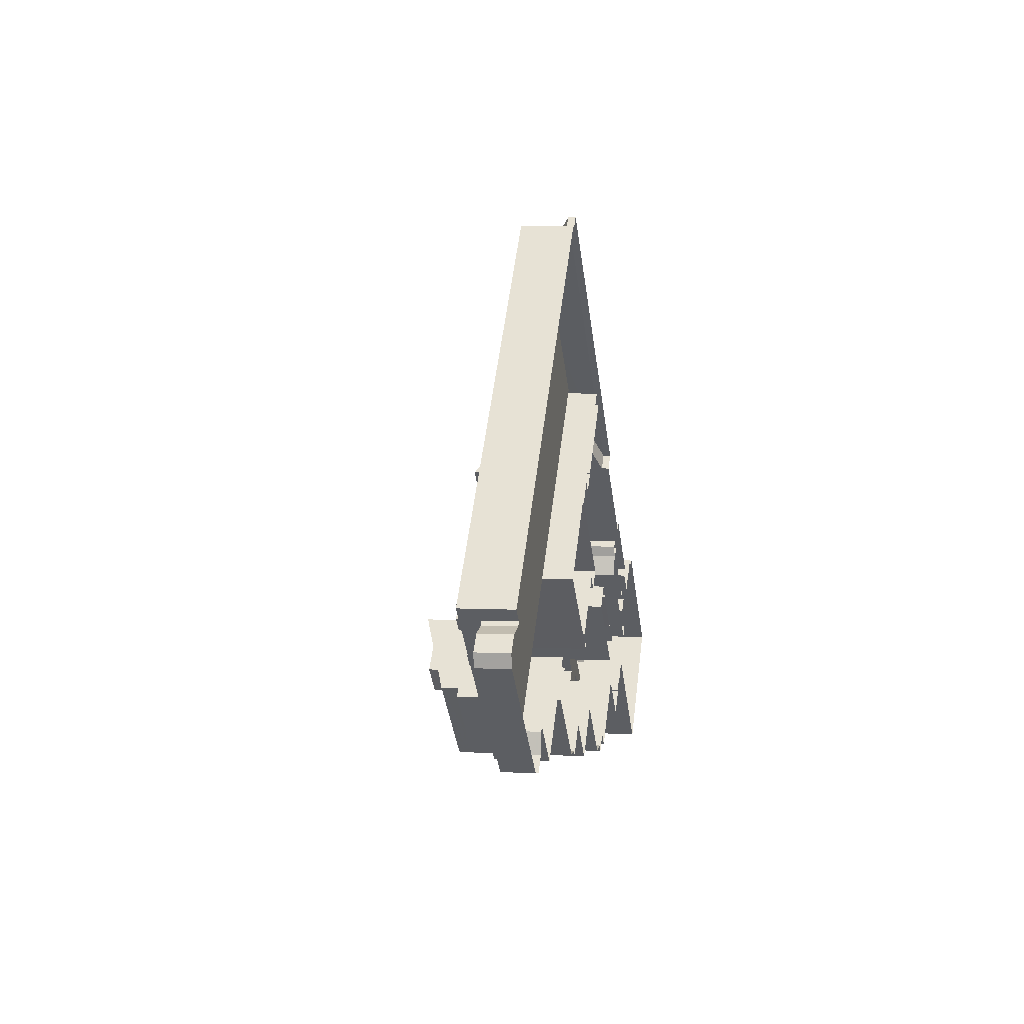
<metadata>
{"format":"obj","ext":"obj","renderer":"f3d","projection":"perspective","resolution":1024,"background":"white","views":[{"elev":4.1,"azim":100.3,"up":"+Y"}]}
</metadata>
<code>
v -9195 -3.671e+04 13.47
v -9195 -3.671e+04 13.47
v -9197 -3.671e+04 13.47
v -9242 -3.666e+04 13.51
v -9241 -3.666e+04 13.51
v -9198 -3.671e+04 13.47
v -9199 -3.671e+04 13.47
v -9212 -3.673e+04 13.47
v -9200 -3.671e+04 13.47
v -9216 -3.672e+04 13.48
v -9241 -3.671e+04 13.5
v -9264 -3.668e+04 13.52
v -9243 -3.666e+04 13.51
v -9215 -3.673e+04 13.48
v -9214 -3.673e+04 13.48
v -9279 -3.669e+04 13.53
v -9322 -3.672e+04 13.55
v -9306 -3.671e+04 13.54
v -9306 -3.671e+04 13.54
v -9297 -3.672e+04 13.53
v -9308 -3.674e+04 13.54
v -9281 -3.67e+04 13.53
v -9285 -3.67e+04 13.53
v -9288 -3.67e+04 13.53
v -9298 -3.671e+04 13.54
v -9289 -3.67e+04 13.53
v -9277 -3.669e+04 13.53
v -9266 -3.668e+04 13.52
v -9304 -3.671e+04 13.54
v -9302 -3.671e+04 13.54
v -9268 -3.673e+04 13.51
v -9258 -3.673e+04 13.51
v -9266 -3.673e+04 13.51
v -9269 -3.673e+04 13.51
v -9271 -3.673e+04 13.51
v -9247 -3.673e+04 13.5
v -9252 -3.673e+04 13.5
v -9243 -3.673e+04 13.49
v -9243 -3.673e+04 13.49
v -9273 -3.673e+04 13.51
v -9278 -3.673e+04 13.52
v -9281 -3.67e+04 13.53
v -9272 -3.671e+04 13.52
v -9241 -3.673e+04 13.49
v -9289 -3.673e+04 13.53
v -9287 -3.673e+04 13.52
v -9289 -3.673e+04 13.53
v -9300 -3.671e+04 13.54
v -9302 -3.671e+04 13.54
v -9233 -3.672e+04 13.49
v -9231 -3.672e+04 13.49
v -9281 -3.673e+04 13.52
v -9286 -3.673e+04 13.52
v -9287 -3.673e+04 13.52
v -9297 -3.671e+04 13.54
v -9296 -3.672e+04 13.53
v -9233 -3.672e+04 13.49
v -9216 -3.672e+04 13.48
v -9222 -3.673e+04 13.48
v -9291 -3.673e+04 13.53
v -9291 -3.673e+04 13.53
v -9293 -3.673e+04 13.53
v -9296 -3.672e+04 13.53
v -9278 -3.673e+04 13.52
v -9233 -3.672e+04 13.49
v -9282 -3.672e+04 13.52
v -9234 -3.672e+04 13.49
v -9286 -3.671e+04 13.53
v -9257 -3.669e+04 13.51
v -9254 -3.672e+04 13.51
v -9280 -3.672e+04 13.52
v -9284 -3.671e+04 13.53
v -9263 -3.671e+04 13.51
v -9294 -3.671e+04 13.53
v -9296 -3.672e+04 13.53
v -9257 -3.669e+04 13.51
v -9270 -3.671e+04 13.52
v -9254 -3.672e+04 13.51
v -9273 -3.671e+04 13.52
v -9294 -3.672e+04 13.53
v -9284 -3.671e+04 13.53
v -9255 -3.67e+04 13.51
v -9261 -3.671e+04 13.51
v -9286 -3.671e+04 13.53
v -9296 -3.672e+04 13.53
v -9279 -3.672e+04 13.52
v -9251 -3.67e+04 13.51
v -9285 -3.671e+04 13.53
v -9294 -3.671e+04 13.53
v -9254 -3.669e+04 13.51
v -9259 -3.671e+04 13.51
v -9273 -3.671e+04 13.52
v -9253 -3.672e+04 13.51
v -9279 -3.672e+04 13.52
v -9273 -3.671e+04 24.62
v -9270 -3.671e+04 24.62
v -9272 -3.671e+04 24.62
v -9273 -3.671e+04 24.62
v -9272 -3.671e+04 24.62
v -9272 -3.671e+04 24.62
v -9275 -3.671e+04 24.62
v -9275 -3.671e+04 24.62
v -9275 -3.671e+04 24.62
v -9274 -3.67e+04 24.62
v -9275 -3.67e+04 27.94
v -9276 -3.671e+04 27.94
v -9275 -3.671e+04 25.2
v -9275 -3.67e+04 27.51
v -9274 -3.67e+04 25.2
v -9274 -3.67e+04 27.46
v -9275 -3.671e+04 25.2
v -9276 -3.671e+04 27.94
v -9275 -3.671e+04 25.2
v -9276 -3.671e+04 27.93
v -9282 -3.67e+04 25.21
v -9279 -3.67e+04 25.21
v -9283 -3.671e+04 25.21
v -9274 -3.671e+04 27.93
v -9273 -3.671e+04 25.2
v -9283 -3.671e+04 25.2
v -9279 -3.672e+04 25.2
v -9277 -3.67e+04 25.2
v -9290 -3.672e+04 19.81
v -9296 -3.672e+04 19.81
v -9293 -3.672e+04 19.81
v -9286 -3.673e+04 19.8
v -9281 -3.673e+04 19.8
v -9284 -3.673e+04 19.8
v -9291 -3.673e+04 19.81
v -9289 -3.673e+04 19.8
v -9288 -3.672e+04 19.8
v -9284 -3.671e+04 19.81
v -9285 -3.671e+04 19.81
v -9284 -3.671e+04 19.81
v -9287 -3.673e+04 19.8
v -9282 -3.672e+04 19.8
v -9284 -3.671e+04 19.81
v -9283 -3.671e+04 19.81
v -9283 -3.67e+04 19.81
v -9282 -3.672e+04 19.8
v -9280 -3.672e+04 19.8
v -9286 -3.673e+04 19.8
v -9279 -3.672e+04 19.8
v -9283 -3.671e+04 19.8
v -9287 -3.673e+04 22.37
v -9286 -3.673e+04 22.37
v -9289 -3.673e+04 22.37
v -9284 -3.673e+04 22.37
v -9293 -3.673e+04 22.38
v -9291 -3.673e+04 22.38
v -9293 -3.672e+04 22.38
v -9288 -3.672e+04 22.38
v -9290 -3.672e+04 22.38
v -9293 -3.672e+04 22.38
v -9272 -3.671e+04 30.12
v -9257 -3.669e+04 30.12
v -9281 -3.67e+04 22.11
v -9279 -3.67e+04 23.33
v -9279 -3.67e+04 23.32
v -9266 -3.668e+04 21.73
v -9280 -3.67e+04 22.11
v -9281 -3.67e+04 21.73
v -9200 -3.671e+04 17.84
v -9216 -3.672e+04 17.85
v -9216 -3.672e+04 17.85
v -9199 -3.671e+04 17.84
v -9195 -3.671e+04 17.83
v -9197 -3.671e+04 17.84
v -9195 -3.671e+04 17.84
v -9215 -3.673e+04 17.84
v -9214 -3.673e+04 17.84
v -9212 -3.673e+04 17.84
v -9217 -3.672e+04 17.85
v -9201 -3.671e+04 17.84
v -9217 -3.672e+04 17.85
v -9200 -3.671e+04 17.84
v -9264 -3.668e+04 17.55
v -9222 -3.673e+04 17.51
v -9217 -3.672e+04 17.51
v -9251 -3.667e+04 17.55
v -9245 -3.666e+04 17.55
v -9245 -3.666e+04 17.55
v -9241 -3.666e+04 17.54
v -9201 -3.671e+04 17.5
v -9200 -3.671e+04 17.5
v -9199 -3.671e+04 17.5
v -9217 -3.672e+04 17.51
v -9222 -3.673e+04 20.51
v -9222 -3.673e+04 20.51
v -9233 -3.672e+04 20.52
v -9198 -3.671e+04 20.5
v -9265 -3.668e+04 20.55
v -9241 -3.671e+04 20.53
v -9264 -3.668e+04 20.55
v -9241 -3.666e+04 20.54
v -9241 -3.666e+04 20.54
v -9241 -3.671e+04 20.53
v -9236 -3.671e+04 20.53
v -9233 -3.672e+04 20.52
v -9236 -3.671e+04 20.53
v -9264 -3.668e+04 20.55
v -9250 -3.667e+04 20.55
v -9249 -3.667e+04 20.55
v -9263 -3.668e+04 20.55
v -9249 -3.667e+04 20.55
v -9199 -3.671e+04 20.5
v -9275 -3.669e+04 15.57
v -9265 -3.668e+04 20.87
v -9279 -3.669e+04 14.53
v -9277 -3.669e+04 14.53
v -9262 -3.668e+04 20.87
v -9266 -3.668e+04 19.26
v -9266 -3.668e+04 19.26
v -9264 -3.668e+04 20.05
v -9264 -3.668e+04 20.27
v -9264 -3.668e+04 20.27
v -9265 -3.668e+04 20.05
v -9250 -3.667e+04 20.86
v -9242 -3.666e+04 14.51
v -9243 -3.666e+04 14.52
v -9248 -3.667e+04 19.31
v -9252 -3.667e+04 20.87
v -9251 -3.67e+04 26.41
v -9254 -3.669e+04 26.41
v -9255 -3.67e+04 26.41
v -9263 -3.671e+04 26.41
v -9257 -3.669e+04 26.41
v -9266 -3.67e+04 26.41
v -9272 -3.671e+04 26.42
v -9270 -3.671e+04 26.42
v -9238 -3.671e+04 26.26
v -9233 -3.672e+04 26.25
v -9236 -3.671e+04 26.26
v -9234 -3.672e+04 26.25
v -9251 -3.672e+04 32.93
v -9247 -3.673e+04 31.27
v -9239 -3.671e+04 32.93
v -9232 -3.672e+04 29.5
v -9246 -3.673e+04 31.05
v -9243 -3.673e+04 29.5
v -9247 -3.673e+04 31.27
v -9247 -3.673e+04 31.14
v -9247 -3.673e+04 31.05
v -9247 -3.673e+04 31.15
v -9241 -3.673e+04 27
v -9231 -3.672e+04 27
v -9232 -3.672e+04 27
v -9242 -3.673e+04 27
v -9243 -3.673e+04 27.25
v -9240 -3.673e+04 27.25
v -9242 -3.673e+04 27.25
v -9231 -3.672e+04 27.25
v -9231 -3.672e+04 27.25
v -9232 -3.672e+04 27.25
v -9233 -3.672e+04 27.25
v -9233 -3.672e+04 27.25
v -9241 -3.673e+04 27.25
v -9232 -3.672e+04 27.25
v -9253 -3.672e+04 28.46
v -9250 -3.672e+04 28.45
v -9253 -3.672e+04 28.46
v -9254 -3.672e+04 28.46
v -9239 -3.671e+04 28.45
v -9241 -3.671e+04 28.45
v -9236 -3.671e+04 28.45
v -9238 -3.671e+04 28.45
v -9259 -3.672e+04 31.03
v -9252 -3.673e+04 31.02
v -9251 -3.672e+04 31.02
v -9269 -3.671e+04 31.04
v -9272 -3.671e+04 31.04
v -9269 -3.671e+04 31.04
v -9266 -3.67e+04 31.04
v -9247 -3.673e+04 31.02
v -9253 -3.672e+04 31.03
v -9261 -3.672e+04 31.03
v -9255 -3.672e+04 31.03
v -9264 -3.672e+04 31.04
v -9264 -3.672e+04 31.03
v -9264 -3.672e+04 31.04
v -9254 -3.672e+04 31.03
v -9251 -3.672e+04 31.02
v -9251 -3.672e+04 31.27
v -9250 -3.672e+04 31.27
v -9253 -3.672e+04 31.28
v -9254 -3.672e+04 31.28
v -9273 -3.671e+04 31.29
v -9270 -3.671e+04 31.29
v -9272 -3.671e+04 31.29
v -9253 -3.672e+04 31.28
v -9253 -3.672e+04 31.28
v -9266 -3.67e+04 31.29
v -9269 -3.671e+04 31.29
v -9266 -3.67e+04 31.29
v -9246 -3.673e+04 31.27
v -9247 -3.673e+04 31.27
v -9261 -3.672e+04 31.28
v -9261 -3.672e+04 31.28
v -9259 -3.672e+04 31.28
v -9252 -3.673e+04 31.27
v -9259 -3.672e+04 31.28
v -9252 -3.673e+04 31.27
v -9254 -3.672e+04 28.58
v -9253 -3.672e+04 28.58
v -9259 -3.671e+04 28.58
v -9261 -3.671e+04 28.58
v -9264 -3.672e+04 31.36
v -9264 -3.672e+04 31.36
v -9265 -3.672e+04 31.36
v -9269 -3.671e+04 31.36
v -9276 -3.673e+04 31.36
v -9276 -3.673e+04 31.36
v -9278 -3.673e+04 31.36
v -9282 -3.672e+04 31.37
v -9278 -3.673e+04 26.65
v -9273 -3.673e+04 26.64
v -9271 -3.673e+04 26.64
v -9276 -3.673e+04 26.65
v -9259 -3.673e+04 28.33
v -9266 -3.673e+04 28.33
v -9258 -3.673e+04 28.33
v -9268 -3.673e+04 28.33
v -9259 -3.673e+04 29.68
v -9269 -3.673e+04 29.68
v -9264 -3.672e+04 33.79
v -9265 -3.672e+04 34.51
v -9265 -3.672e+04 33.77
v -9276 -3.673e+04 34.51
v -9264 -3.672e+04 36.15
v -9256 -3.672e+04 36.14
v -9261 -3.672e+04 36.15
v -9259 -3.672e+04 36.14
v -9261 -3.672e+04 36.4
v -9255 -3.672e+04 36.39
v -9261 -3.672e+04 36.4
v -9256 -3.672e+04 36.39
v -9264 -3.672e+04 36.4
v -9259 -3.672e+04 36.39
v -9259 -3.672e+04 36.39
v -9265 -3.672e+04 36.4
v -9303 -3.671e+04 22.12
v -9300 -3.672e+04 22.11
v -9300 -3.671e+04 22.12
v -9302 -3.671e+04 22.12
v -9299 -3.672e+04 22.11
v -9298 -3.672e+04 22.11
v -9296 -3.671e+04 22.11
v -9298 -3.671e+04 22.11
v -9288 -3.67e+04 22.11
v -9289 -3.67e+04 22.11
v -9281 -3.67e+04 22.11
v -9286 -3.671e+04 22.11
v -9294 -3.671e+04 22.11
v -9294 -3.671e+04 22.11
v -9283 -3.67e+04 22.11
v -9285 -3.67e+04 22.11
v -9284 -3.671e+04 22.11
v -9296 -3.672e+04 22.11
v -9297 -3.671e+04 22.11
v -9282 -3.67e+04 22.11
v -9279 -3.67e+04 22.11
v -9286 -3.671e+04 22.11
v -9296 -3.672e+04 22.2
v -9294 -3.672e+04 22.2
v -9296 -3.671e+04 22.2
v -9298 -3.672e+04 22.2
v -9302 -3.671e+04 19.27
v -9304 -3.671e+04 19.27
v -9306 -3.671e+04 19.28
v -9303 -3.671e+04 19.27
v -9296 -3.672e+04 23.55
v -9299 -3.672e+04 23.55
v -9300 -3.672e+04 23.55
v -9298 -3.672e+04 23.55
v -9306 -3.671e+04 23.14
v -9300 -3.672e+04 23.13
v -9293 -3.672e+04 23.12
v -9297 -3.672e+04 23.13
v -9304 -3.672e+04 25.77
v -9310 -3.673e+04 25.77
v -9308 -3.674e+04 23.13
v -9322 -3.672e+04 23.14
v -9266 -3.668e+04 14.53
v -9264 -3.668e+04 14.52
f 1 2 3
f 4 5 6
f 3 2 7
f 7 2 8
f 9 7 10
f 11 6 9
f 12 13 4
f 14 8 15
f 13 12 16
f 17 18 19
f 17 20 21
f 22 23 24
f 24 25 26
f 27 16 28
f 19 29 30
f 31 32 33
f 31 34 35
f 32 36 37
f 38 39 36
f 35 40 41
f 42 23 22
f 27 43 42
f 36 44 38
f 45 46 47
f 48 30 49
f 50 51 44
f 52 53 54
f 45 54 46
f 25 24 55
f 56 48 55
f 57 58 59
f 60 61 62
f 62 21 63
f 41 64 52
f 10 8 14
f 9 10 58
f 50 65 51
f 66 45 60
f 11 57 67
f 67 50 44
f 4 6 11
f 7 8 10
f 11 9 57
f 11 12 4
f 16 12 28
f 19 20 17
f 21 20 63
f 24 23 68
f 28 69 27
f 30 48 19
f 35 32 31
f 70 36 32
f 35 41 71
f 23 42 72
f 42 43 72
f 27 73 43
f 67 44 36
f 52 54 45
f 55 24 68
f 56 55 74
f 75 48 56
f 57 9 58
f 66 60 62
f 66 62 63
f 41 52 71
f 52 45 66
f 11 67 70
f 20 19 48
f 27 69 73
f 69 28 76
f 77 32 35
f 70 32 78
f 70 67 36
f 77 35 71
f 79 72 43
f 73 77 43
f 55 68 74
f 56 80 75
f 48 75 20
f 63 81 66
f 52 66 71
f 82 73 69
f 77 78 32
f 79 81 72
f 73 83 77
f 74 68 84
f 75 85 20
f 81 86 66
f 87 73 82
f 77 83 78
f 72 81 88
f 86 81 79
f 84 89 74
f 87 82 90
f 91 78 83
f 86 79 92
f 93 78 91
f 86 92 94
f 95 96 97
f 98 99 95
f 96 100 97
f 101 98 95
f 102 101 95
f 103 97 104
f 102 97 103
f 102 95 97
f 105 106 107
f 108 107 109
f 110 105 108
f 105 107 108
f 107 106 111
f 106 112 111
f 112 113 111
f 114 113 112
f 106 105 115
f 115 105 116
f 117 106 115
f 118 113 114
f 118 119 113
f 112 106 117
f 112 117 120
f 112 120 114
f 114 121 118
f 114 120 121
f 122 116 105
f 110 122 105
f 118 121 119
f 123 124 125
f 126 127 128
f 129 130 131
f 132 133 134
f 135 126 128
f 131 136 123
f 133 137 138
f 123 137 124
f 138 139 134
f 136 140 141
f 140 128 127
f 130 142 131
f 136 143 144
f 140 142 128
f 137 144 138
f 138 134 133
f 136 144 123
f 131 140 136
f 123 144 137
f 131 142 140
f 145 146 147
f 145 148 146
f 149 150 151
f 150 152 151
f 151 153 154
f 151 152 153
f 108 155 110
f 155 156 110
f 157 158 159
f 122 156 160
f 159 122 160
f 110 156 122
f 161 160 162
f 161 157 159
f 161 159 160
f 163 164 165
f 165 166 163
f 166 167 168
f 167 169 168
f 170 171 172
f 165 170 172
f 166 172 167
f 165 172 166
f 173 174 175
f 173 176 174
f 177 178 179
f 177 179 180
f 181 182 183
f 184 185 186
f 184 186 183
f 182 180 184
f 179 178 187
f 180 179 184
f 182 184 183
f 188 189 190
f 188 191 189
f 192 193 194
f 195 191 196
f 193 197 194
f 198 199 200
f 190 189 199
f 192 194 201
f 202 195 196
f 200 189 197
f 203 195 202
f 201 194 204
f 203 205 195
f 189 191 206
f 197 189 194
f 206 191 195
f 199 189 200
f 207 208 209
f 210 207 209
f 201 211 208
f 208 207 212
f 213 214 212
f 215 211 204
f 216 215 204
f 212 214 217
f 217 201 208
f 201 204 211
f 212 217 208
f 182 205 218
f 218 205 203
f 181 205 182
f 219 220 221
f 218 202 222
f 220 222 221
f 218 203 202
f 222 202 221
f 222 208 211
f 218 222 211
f 223 224 225
f 223 225 226
f 225 227 228
f 228 227 229
f 228 229 230
f 226 225 228
f 231 232 233
f 231 234 232
f 235 236 237
f 237 236 238
f 238 239 240
f 241 235 242
f 240 239 243
f 244 241 242
f 236 239 238
f 236 235 241
f 245 246 247
f 248 245 247
f 249 250 251
f 250 252 253
f 254 255 256
f 254 252 255
f 250 257 251
f 258 253 254
f 257 250 253
f 253 252 254
f 259 260 261
f 262 261 263
f 262 263 264
f 264 263 265
f 265 263 266
f 261 260 263
f 267 268 269
f 270 271 272
f 271 270 273
f 268 274 269
f 275 273 276
f 277 267 269
f 278 279 280
f 277 281 276
f 279 276 280
f 281 275 276
f 281 269 282
f 276 270 280
f 276 273 270
f 277 269 281
f 283 284 285
f 283 285 286
f 287 288 289
f 285 290 291
f 291 290 292
f 288 293 289
f 287 294 292
f 286 285 291
f 294 291 292
f 287 289 294
f 295 236 296
f 297 298 299
f 300 301 299
f 236 241 296
f 295 300 302
f 299 298 302
f 295 296 300
f 300 299 302
f 303 304 305
f 306 303 305
f 307 308 309
f 308 310 309
f 311 312 313
f 312 310 314
f 309 310 312
f 313 312 314
f 315 316 317
f 318 315 317
f 319 320 321
f 319 322 320
f 323 298 324
f 325 326 327
f 298 297 327
f 324 298 328
f 327 326 328
f 298 327 328
f 329 330 331
f 329 332 330
f 333 334 335
f 333 336 334
f 333 335 337
f 338 339 334
f 335 340 337
f 336 338 334
f 340 339 338
f 337 340 338
f 341 342 343
f 344 341 343
f 345 346 347
f 342 345 343
f 348 349 350
f 351 349 157
f 351 157 161
f 352 353 354
f 355 356 357
f 353 347 358
f 359 343 347
f 359 349 348
f 360 361 157
f 352 362 353
f 362 356 349
f 360 356 355
f 343 345 347
f 349 360 157
f 353 359 347
f 362 349 359
f 353 362 359
f 356 360 349
f 363 364 365
f 366 363 365
f 367 368 369
f 370 367 369
f 371 372 373
f 374 371 373
f 375 373 376
f 374 377 378
f 379 373 375
f 374 373 379
f 374 379 377
f 380 381 377
f 377 379 380
f 382 380 379
f 382 379 375
f 381 380 382
f 79 43 99
f 98 79 99
f 92 79 98
f 92 98 119
f 98 113 119
f 98 101 113
f 94 119 121
f 94 92 119
f 120 143 121
f 121 143 94
f 120 144 143
f 94 143 86
f 115 360 355
f 115 355 117
f 355 138 117
f 355 139 138
f 116 159 158
f 116 158 115
f 158 360 115
f 158 361 360
f 122 159 116
f 103 109 107
f 103 104 109
f 103 107 111
f 102 103 111
f 102 111 113
f 101 102 113
f 138 120 117
f 138 144 120
f 143 136 66
f 86 143 66
f 141 66 136
f 141 71 66
f 53 127 126
f 53 52 127
f 54 53 126
f 135 54 126
f 130 129 60
f 45 130 60
f 63 124 137
f 81 63 137
f 137 133 88
f 81 137 88
f 72 88 133
f 132 72 133
f 45 47 130
f 47 147 130
f 130 146 142
f 130 147 146
f 145 47 46
f 145 147 47
f 54 135 46
f 46 135 145
f 145 135 148
f 135 128 148
f 142 146 148
f 128 142 148
f 131 152 129
f 60 129 61
f 61 129 150
f 129 152 150
f 150 62 61
f 150 149 62
f 125 154 153
f 123 125 153
f 123 153 152
f 131 123 152
f 207 160 212
f 207 162 160
f 162 210 42
f 42 210 27
f 207 210 162
f 28 383 76
f 212 160 213
f 383 213 76
f 213 156 76
f 213 160 156
f 97 229 155
f 155 229 156
f 156 227 76
f 100 229 97
f 76 227 69
f 229 227 156
f 108 97 155
f 109 104 97
f 108 109 97
f 157 361 158
f 167 2 1
f 169 167 1
f 167 8 2
f 167 172 8
f 172 15 8
f 172 171 15
f 171 14 15
f 171 170 14
f 170 10 14
f 170 165 10
f 165 58 10
f 165 164 58
f 9 163 166
f 7 9 166
f 168 3 7
f 166 168 7
f 169 1 3
f 168 169 3
f 173 175 179
f 187 173 179
f 179 175 174
f 184 179 174
f 176 184 174
f 176 185 184
f 59 58 164
f 188 59 164
f 188 164 191
f 163 9 6
f 163 6 191
f 164 163 191
f 5 191 6
f 5 196 191
f 57 59 188
f 190 57 188
f 5 4 219
f 5 219 196
f 221 202 196
f 219 221 196
f 12 11 384
f 217 214 192
f 214 384 193
f 192 214 193
f 384 11 193
f 201 217 192
f 216 204 194
f 181 183 195
f 205 181 195
f 206 195 183
f 186 206 183
f 187 178 173
f 178 189 173
f 185 176 186
f 173 189 206
f 176 173 206
f 186 176 206
f 216 194 215
f 177 215 189
f 177 189 178
f 215 194 189
f 219 13 220
f 219 4 13
f 16 209 220
f 13 16 220
f 210 209 16
f 27 210 16
f 384 383 28
f 12 384 28
f 384 214 213
f 383 384 213
f 180 182 218
f 211 180 218
f 177 211 215
f 177 180 211
f 222 220 209
f 222 209 208
f 224 90 82
f 225 224 82
f 223 87 90
f 224 223 90
f 223 73 87
f 223 226 73
f 69 225 82
f 69 227 225
f 100 230 229
f 100 96 230
f 199 232 190
f 57 190 67
f 67 190 234
f 190 232 234
f 198 233 232
f 199 198 232
f 50 67 234
f 263 237 266
f 231 266 234
f 266 237 238
f 256 238 254
f 50 234 256
f 234 266 256
f 256 266 238
f 240 243 36
f 39 240 36
f 254 238 258
f 248 247 258
f 38 249 39
f 251 238 240
f 39 249 240
f 248 258 251
f 249 251 240
f 258 238 251
f 242 235 269
f 274 242 269
f 284 237 263
f 263 260 284
f 235 237 284
f 269 235 283
f 282 269 283
f 283 235 284
f 247 246 253
f 258 247 253
f 253 246 245
f 257 253 245
f 257 245 248
f 251 257 248
f 252 250 44
f 51 252 44
f 38 250 249
f 38 44 250
f 252 51 65
f 255 252 65
f 50 255 65
f 50 256 255
f 264 193 262
f 262 193 70
f 264 197 193
f 70 193 11
f 197 264 265
f 200 197 265
f 198 200 233
f 200 265 233
f 233 266 231
f 233 265 266
f 228 292 226
f 83 73 226
f 306 292 290
f 78 303 262
f 70 78 262
f 262 290 261
f 83 226 306
f 303 306 290
f 226 292 306
f 262 303 290
f 239 295 243
f 36 243 37
f 37 243 302
f 243 295 302
f 321 37 302
f 302 298 323
f 321 32 37
f 319 321 323
f 323 321 302
f 287 99 288
f 288 99 77
f 287 95 99
f 77 99 43
f 259 290 285
f 259 261 290
f 239 236 295
f 259 285 284
f 260 259 284
f 96 95 230
f 95 287 230
f 230 292 228
f 230 287 292
f 294 271 273
f 294 289 271
f 291 273 275
f 291 294 273
f 291 275 281
f 286 291 281
f 283 286 281
f 282 283 281
f 241 244 296
f 296 242 300
f 300 242 268
f 296 244 242
f 268 242 274
f 293 271 289
f 293 272 271
f 267 301 300
f 268 267 300
f 78 93 304
f 303 78 304
f 83 305 91
f 83 306 305
f 304 93 91
f 305 304 91
f 52 64 127
f 64 313 127
f 127 314 140
f 127 313 314
f 318 311 315
f 41 315 64
f 64 315 313
f 315 311 313
f 71 141 77
f 293 270 272
f 310 270 293
f 141 140 314
f 288 77 141
f 310 288 314
f 310 293 288
f 288 141 314
f 278 308 307
f 278 280 308
f 270 310 308
f 280 270 308
f 317 316 40
f 35 317 40
f 41 40 316
f 315 41 316
f 321 320 33
f 32 321 33
f 31 33 320
f 322 31 320
f 328 312 311
f 328 311 324
f 324 317 34
f 311 318 317
f 34 317 35
f 324 311 317
f 319 323 322
f 31 322 34
f 34 322 324
f 322 323 324
f 309 328 326
f 309 312 328
f 307 309 325
f 278 307 279
f 309 326 325
f 279 307 325
f 276 335 334
f 277 276 334
f 333 329 331
f 333 337 329
f 336 331 330
f 336 333 331
f 336 330 332
f 338 336 332
f 338 332 329
f 337 338 329
f 339 299 301
f 339 301 334
f 301 277 334
f 301 267 277
f 339 340 297
f 339 297 299
f 340 327 297
f 276 279 325
f 276 325 335
f 325 340 335
f 325 327 340
f 359 25 55
f 359 348 25
f 350 26 25
f 348 350 25
f 349 24 26
f 350 349 26
f 24 349 351
f 22 24 351
f 351 162 22
f 22 162 42
f 161 162 351
f 134 357 132
f 72 132 23
f 23 132 356
f 132 357 356
f 356 68 23
f 356 362 68
f 352 84 68
f 362 352 68
f 352 89 84
f 352 354 89
f 354 74 89
f 354 353 74
f 56 74 353
f 358 56 353
f 370 341 367
f 30 367 49
f 49 367 344
f 367 341 344
f 343 48 49
f 344 343 49
f 359 55 48
f 343 359 48
f 134 355 357
f 134 139 355
f 347 365 358
f 56 358 80
f 80 358 364
f 358 365 364
f 75 80 364
f 363 75 364
f 346 366 365
f 347 346 365
f 19 368 29
f 19 369 368
f 367 29 368
f 367 30 29
f 346 345 366
f 75 363 85
f 345 372 366
f 85 363 371
f 366 372 371
f 363 366 371
f 371 378 85
f 85 378 20
f 374 378 371
f 342 376 345
f 345 376 372
f 376 373 372
f 381 17 21
f 381 382 17
f 375 18 17
f 382 375 17
f 377 151 154
f 377 154 378
f 378 124 20
f 154 125 124
f 20 124 63
f 378 154 124
f 376 342 341
f 376 341 375
f 375 369 18
f 18 369 19
f 341 370 369
f 341 369 375
f 21 62 149
f 21 149 381
f 149 377 381
f 149 151 377

</code>
